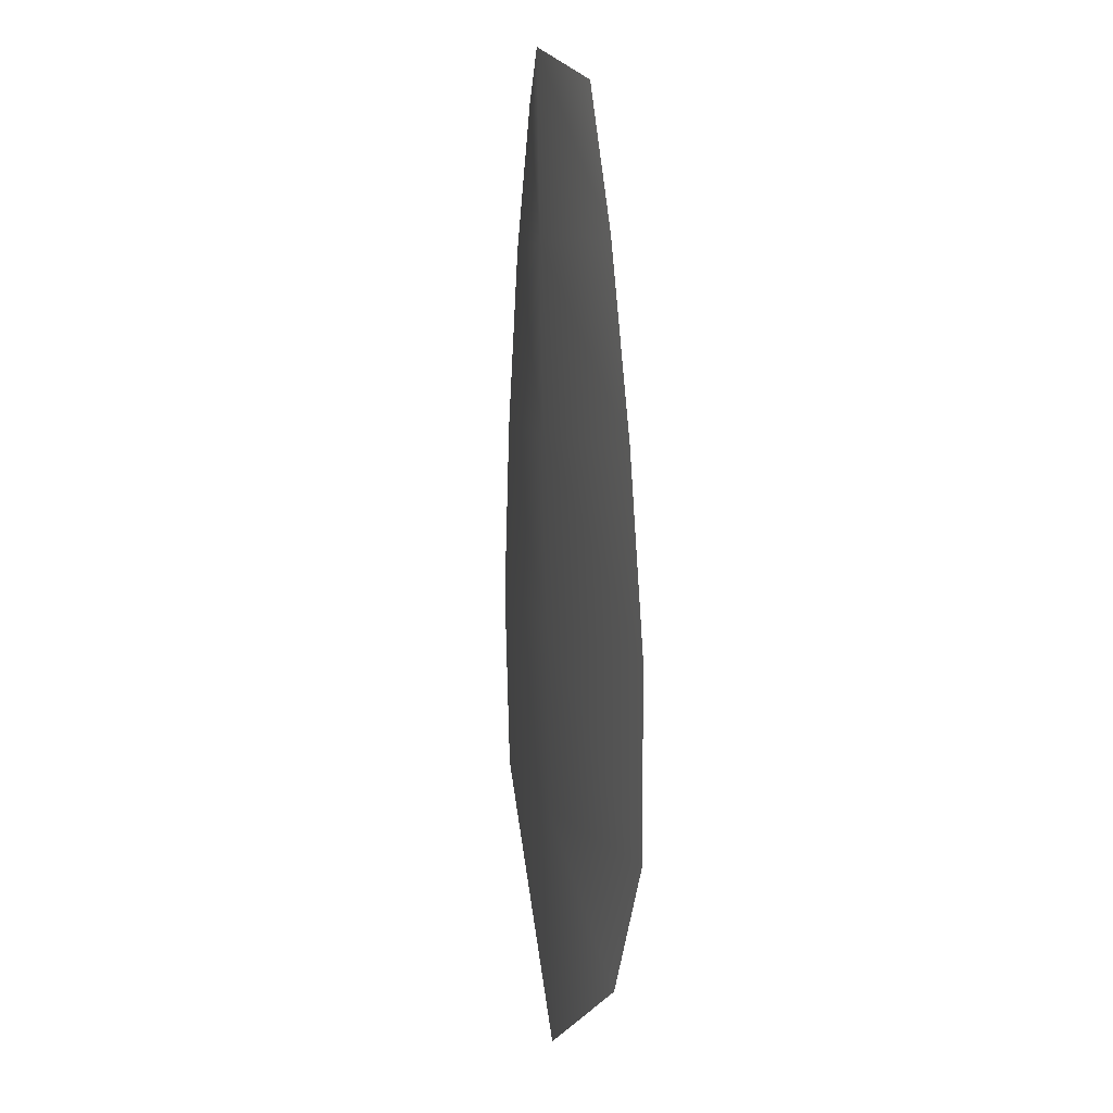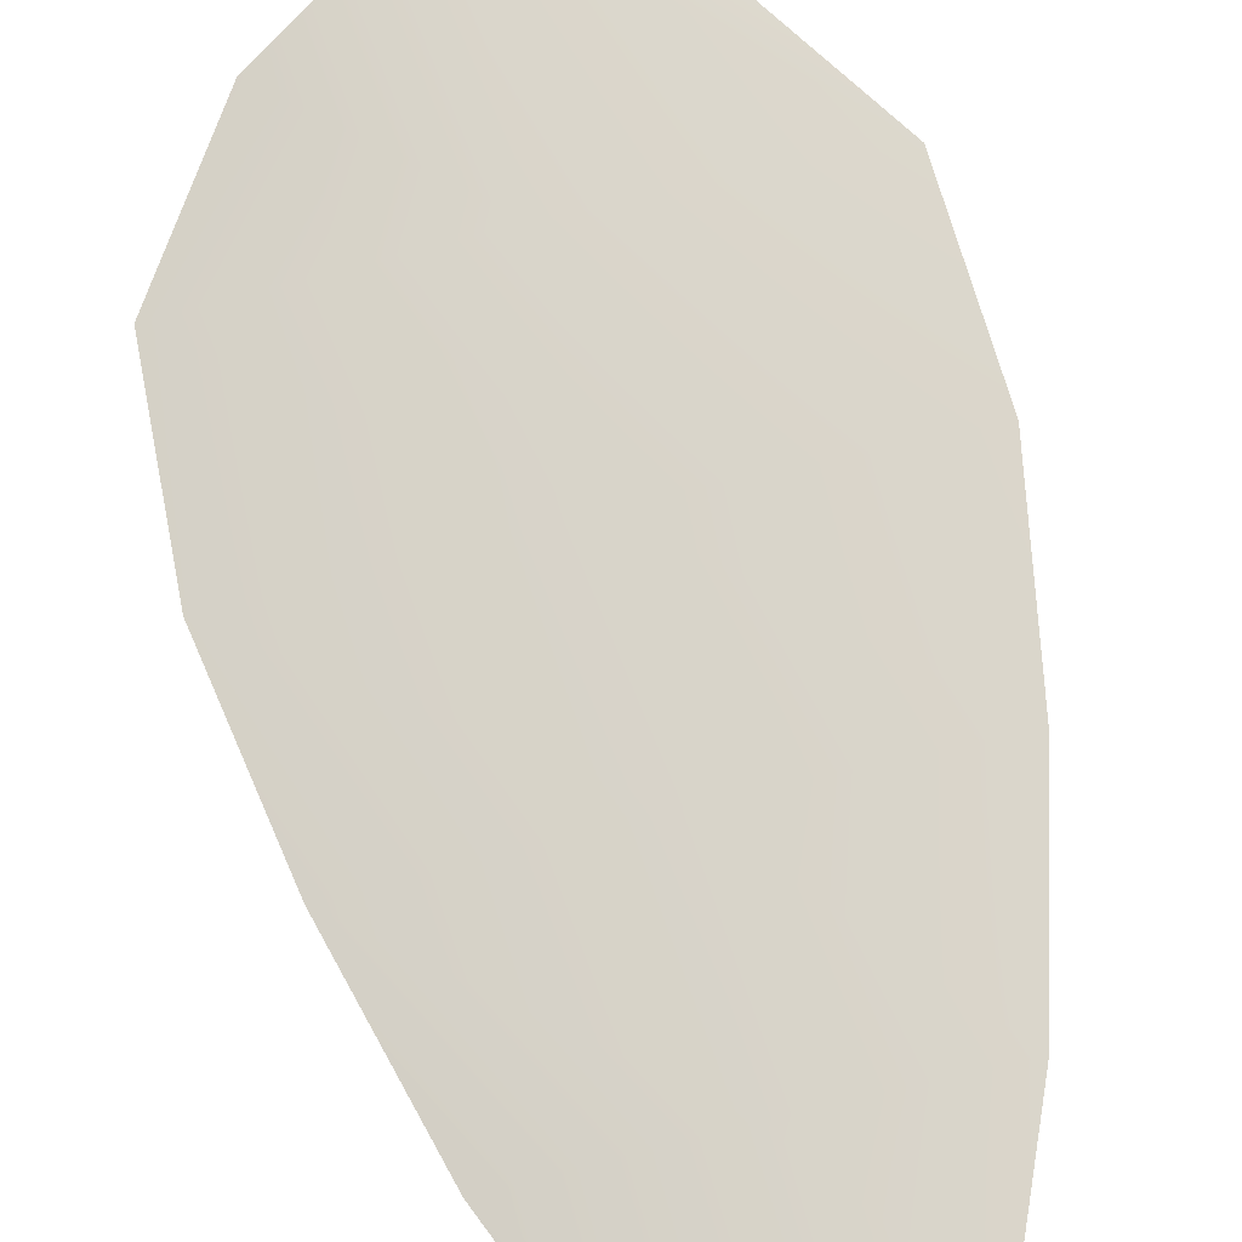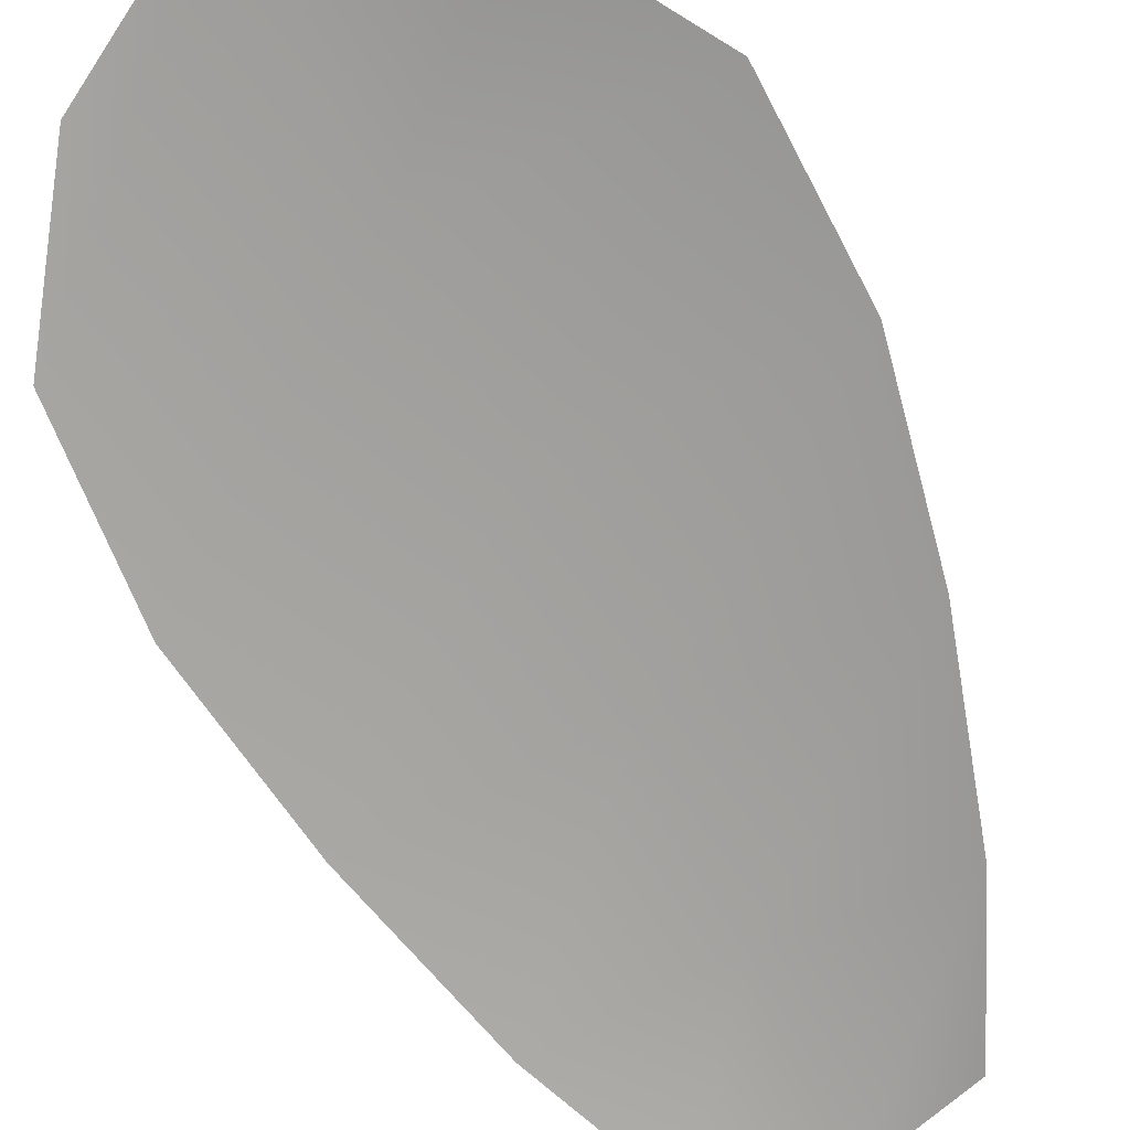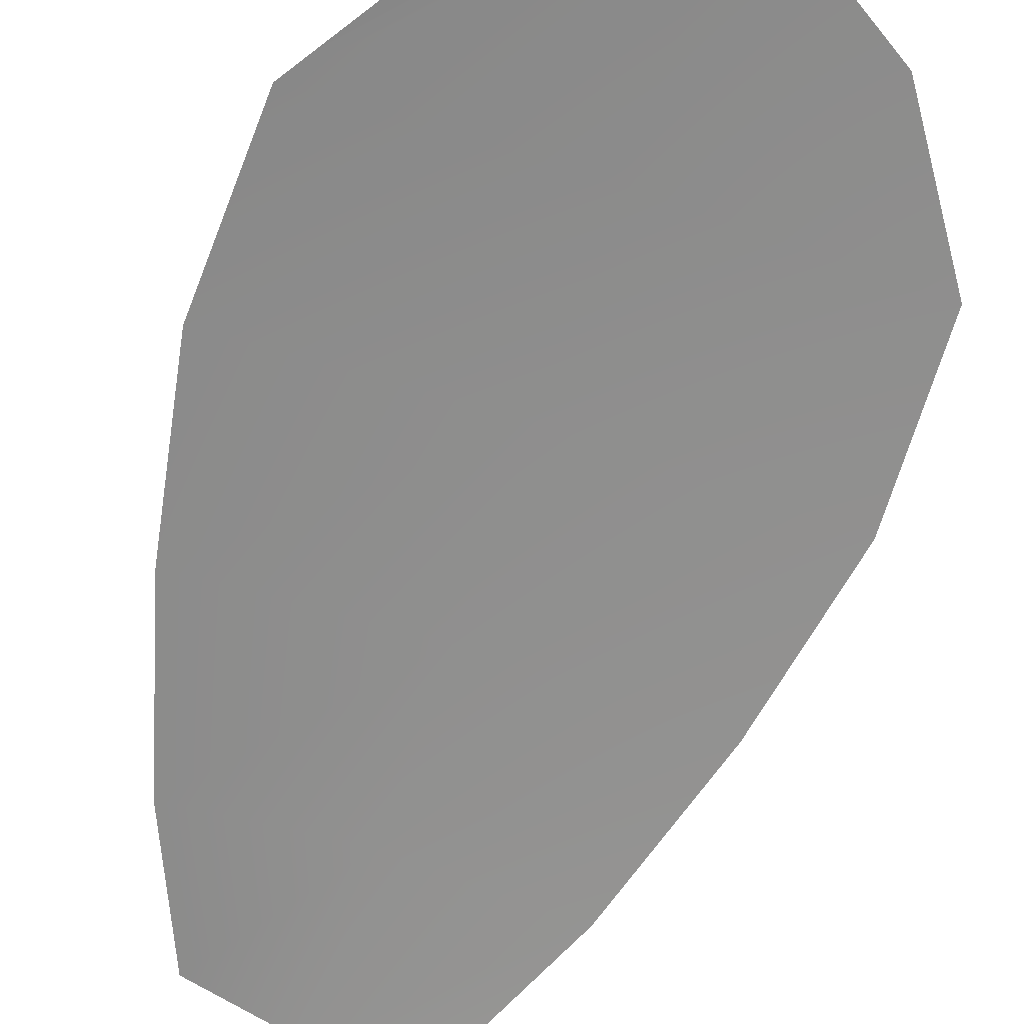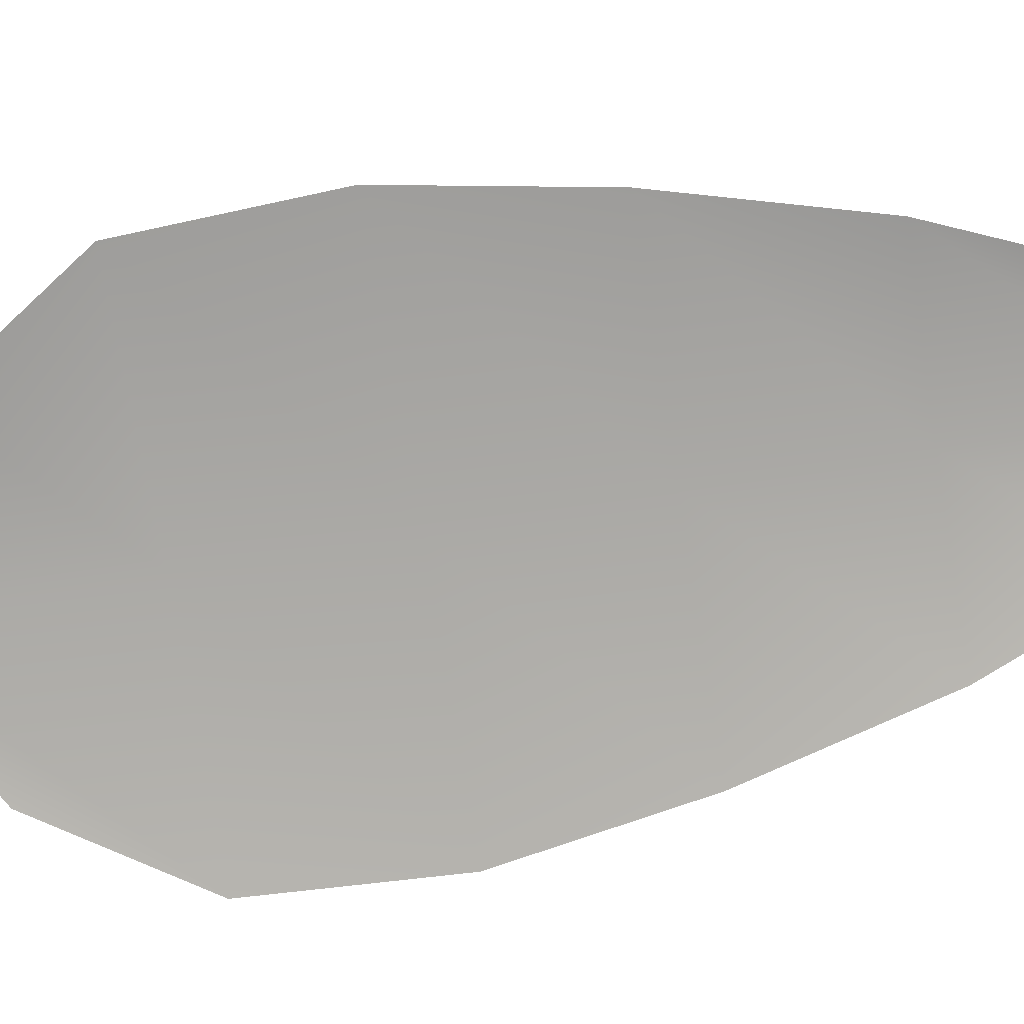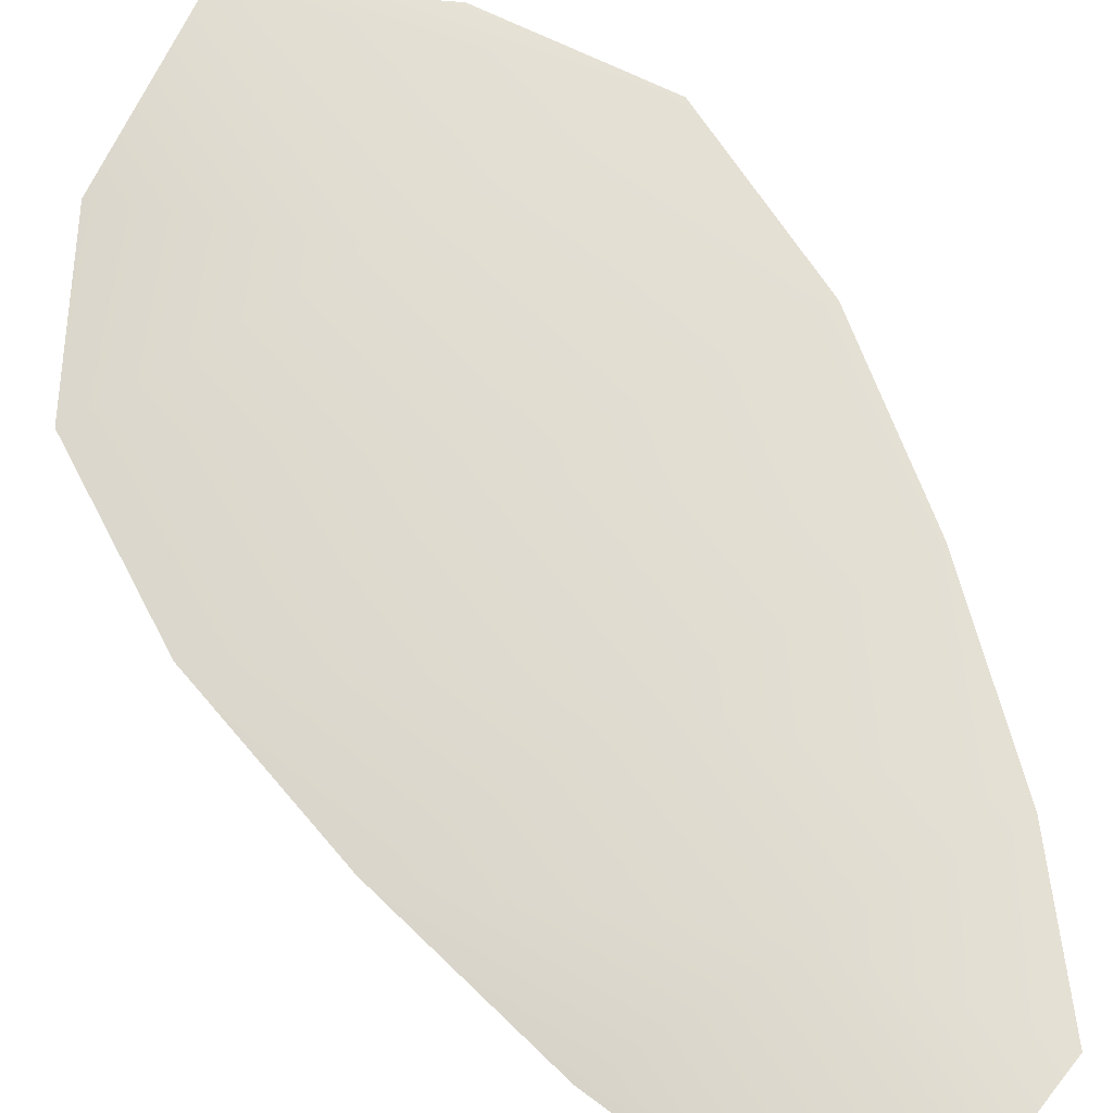
<metadata>
{"format":"obj","ext":"obj","renderer":"f3d","projection":"perspective","resolution":1024,"background":"white","views":[{"elev":9.6,"azim":75.0,"up":"+Y"},{"elev":75.1,"azim":170.0,"up":"+Z"},{"elev":-71.6,"azim":28.7,"up":"+Z"},{"elev":-64.7,"azim":-14.9,"up":"+Z"},{"elev":-75.7,"azim":103.1,"up":"+Z"},{"elev":69.2,"azim":153.3,"up":"+Z"}]}
</metadata>
<code>
o feather_flight_tertiary_013
v 0.09013 0.08633 0.0193
v 0.0868 0.08612 0.01931
v 0.09156 0.07379 0.01933
v 0.08701 0.0735 0.01933
v 0.08842 0.08687 0.01962
v 0.08937 0.07223 0.01964
v 0.09118 0.08426 0.01931
v 0.09212 0.08154 0.01931
v 0.09278 0.0788 0.01932
v 0.09283 0.07601 0.01932
v 0.08546 0.07554 0.01933
v 0.08515 0.0783 0.01932
v 0.08545 0.0811 0.01932
v 0.08603 0.08393 0.01931
v 0.0886 0.0841 0.01962
v 0.08878 0.08132 0.01963
v 0.08896 0.07855 0.01963
v 0.08914 0.07577 0.01964
f 18 10 3 6
f 11 18 6 4
f 5 1 7 15
f 15 7 8 16
f 16 8 9 17
f 17 9 10 18
f 2 5 15 14
f 14 15 16 13
f 13 16 17 12
f 12 17 18 11

</code>
